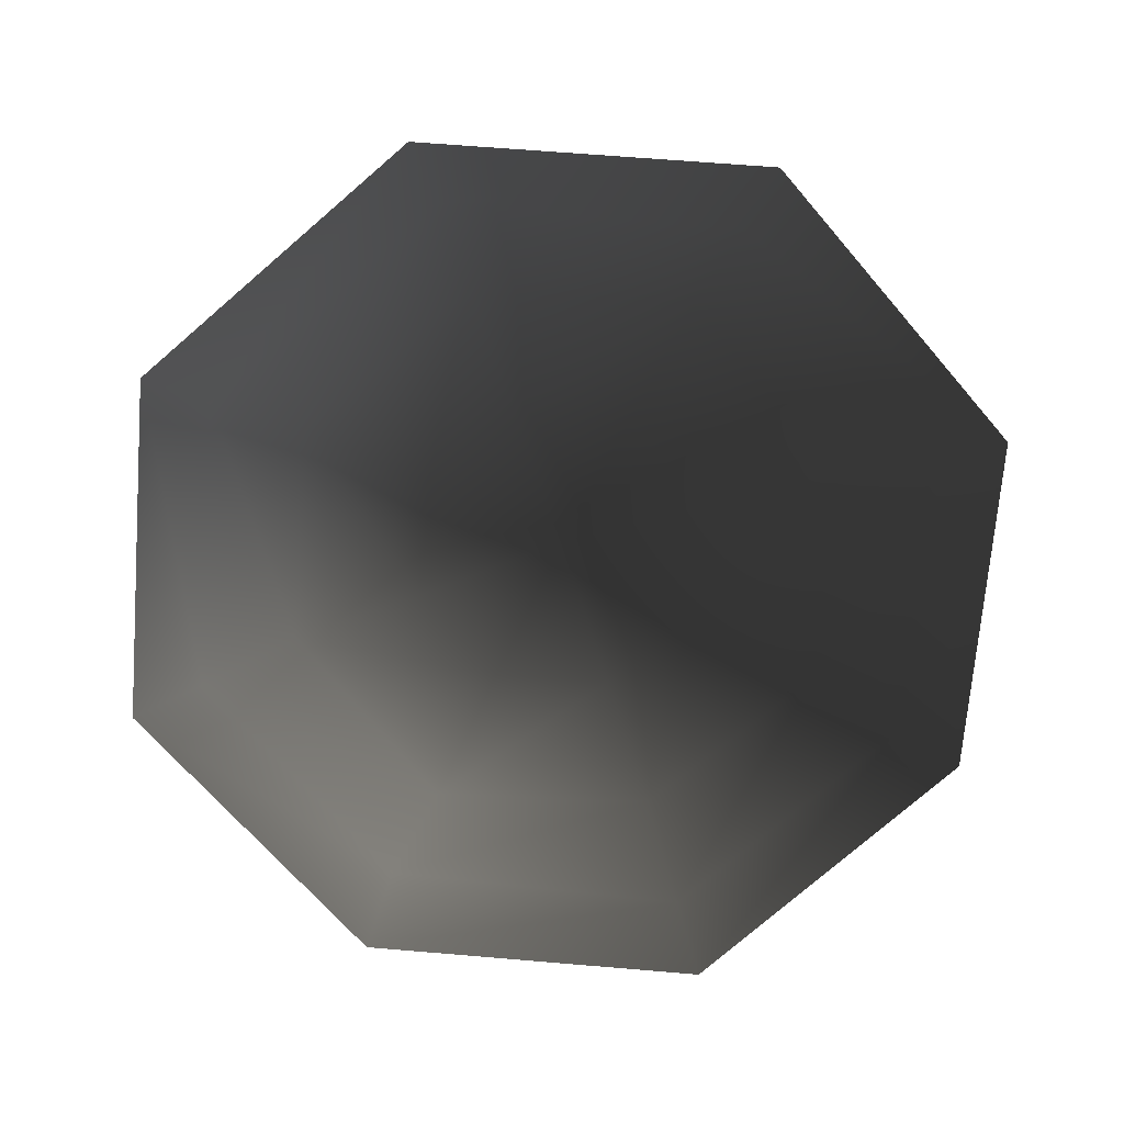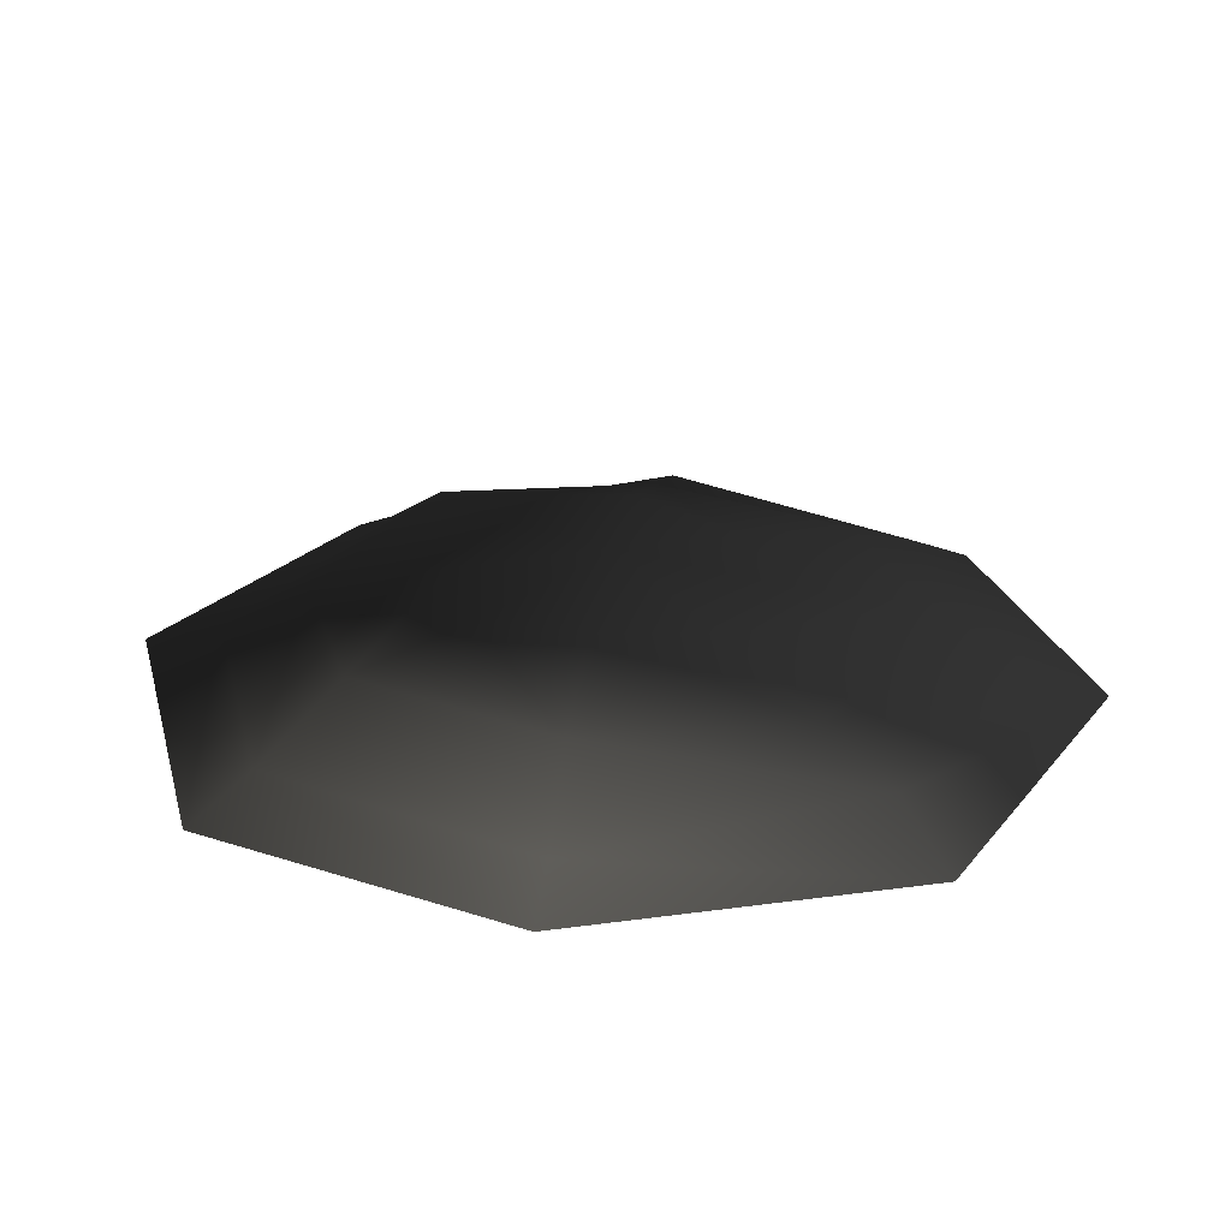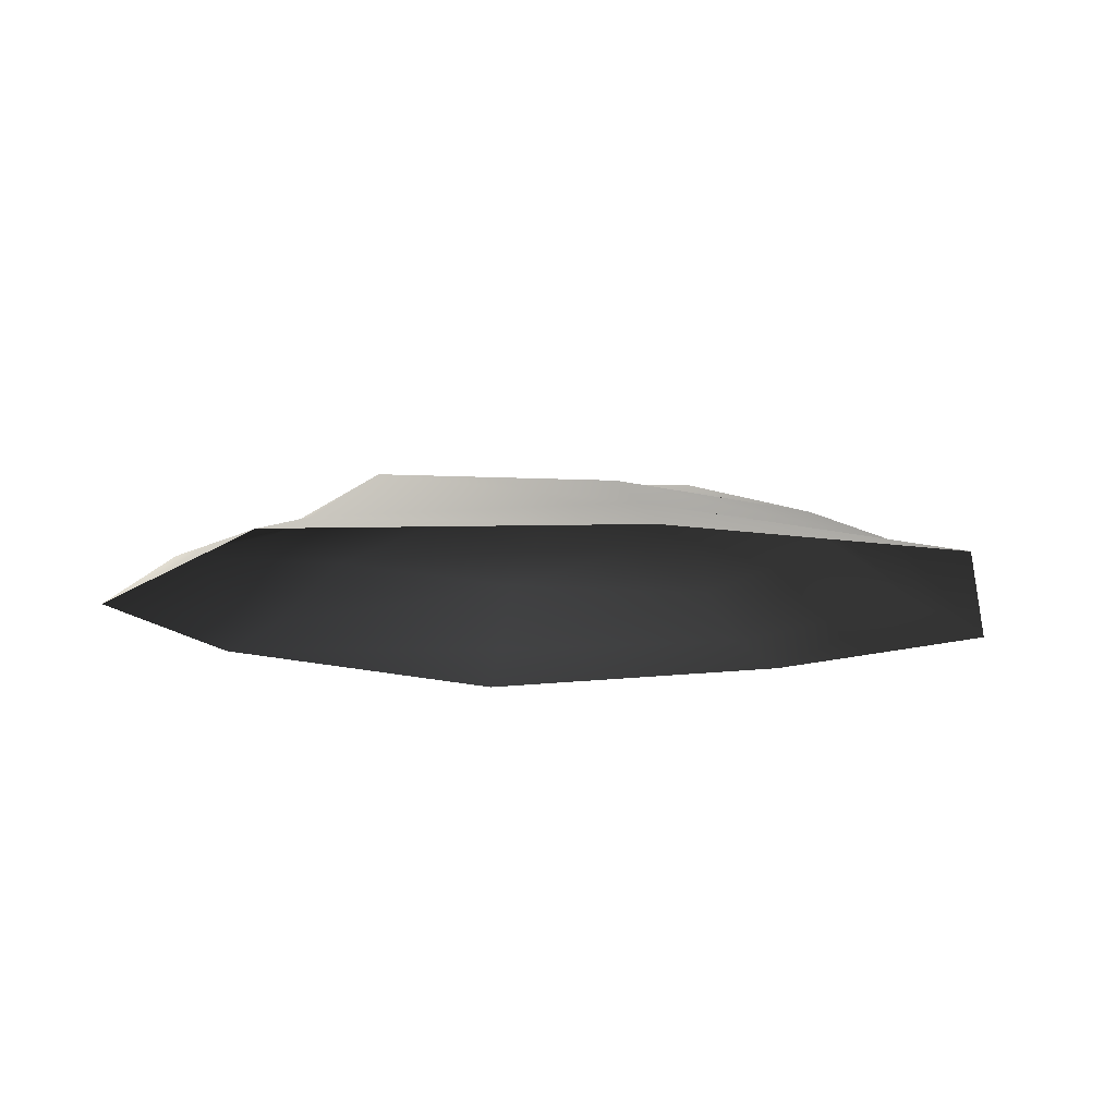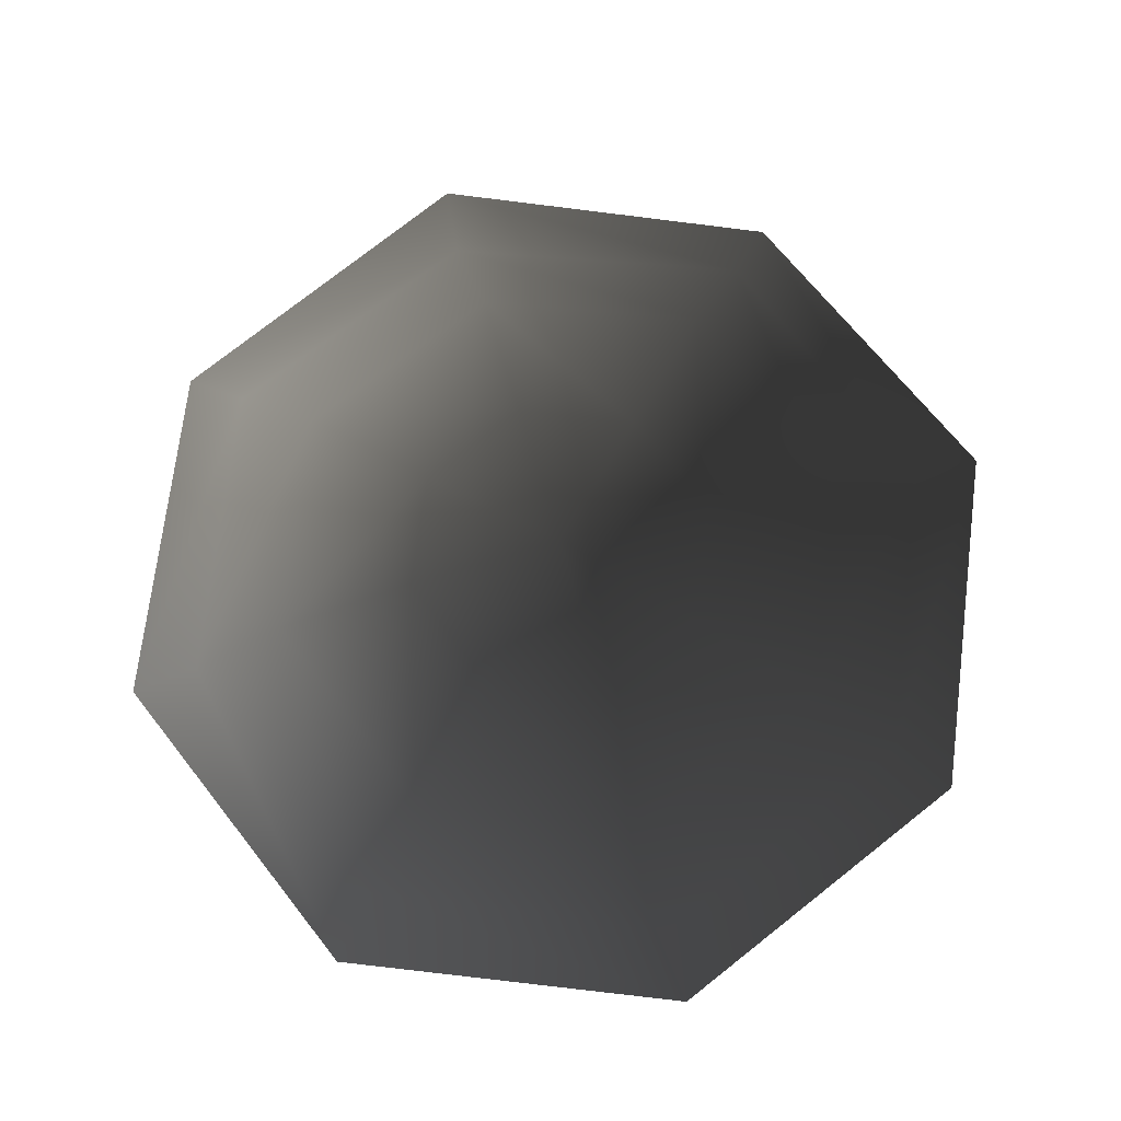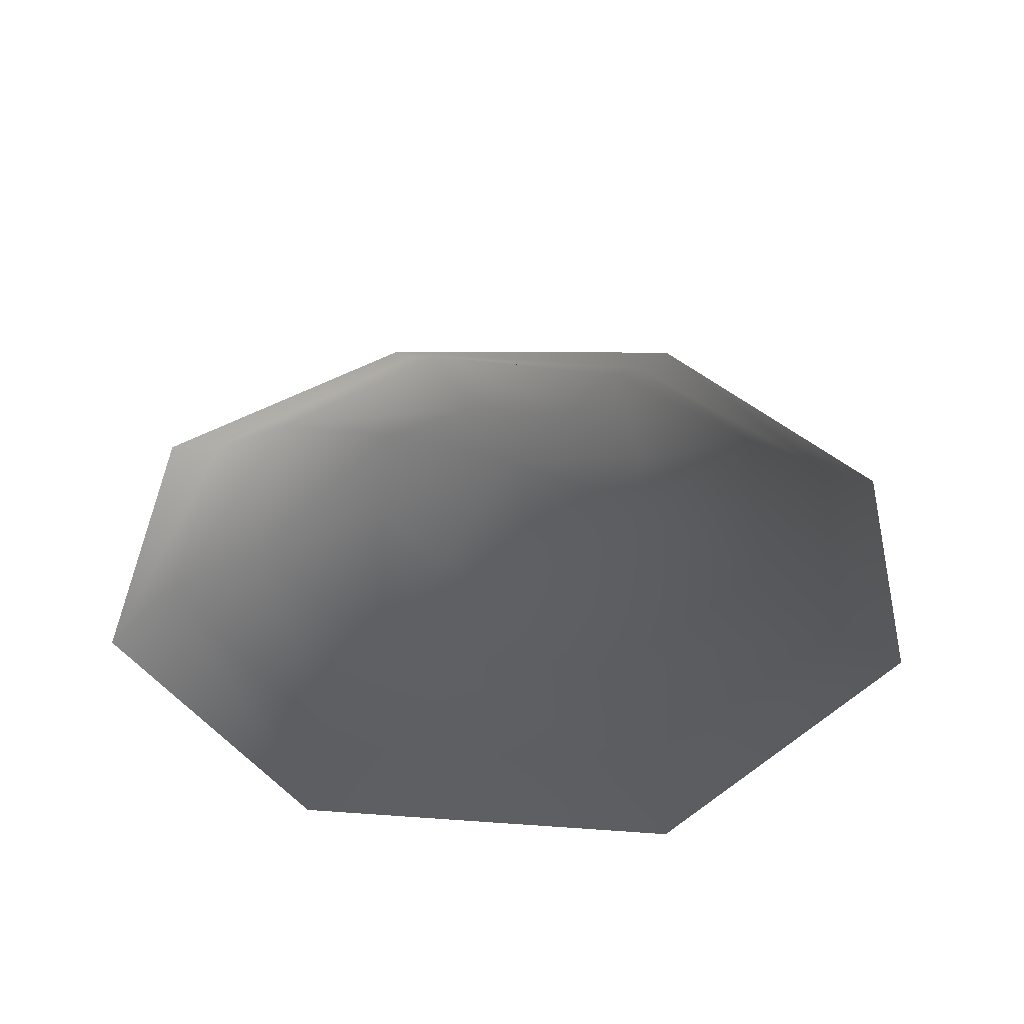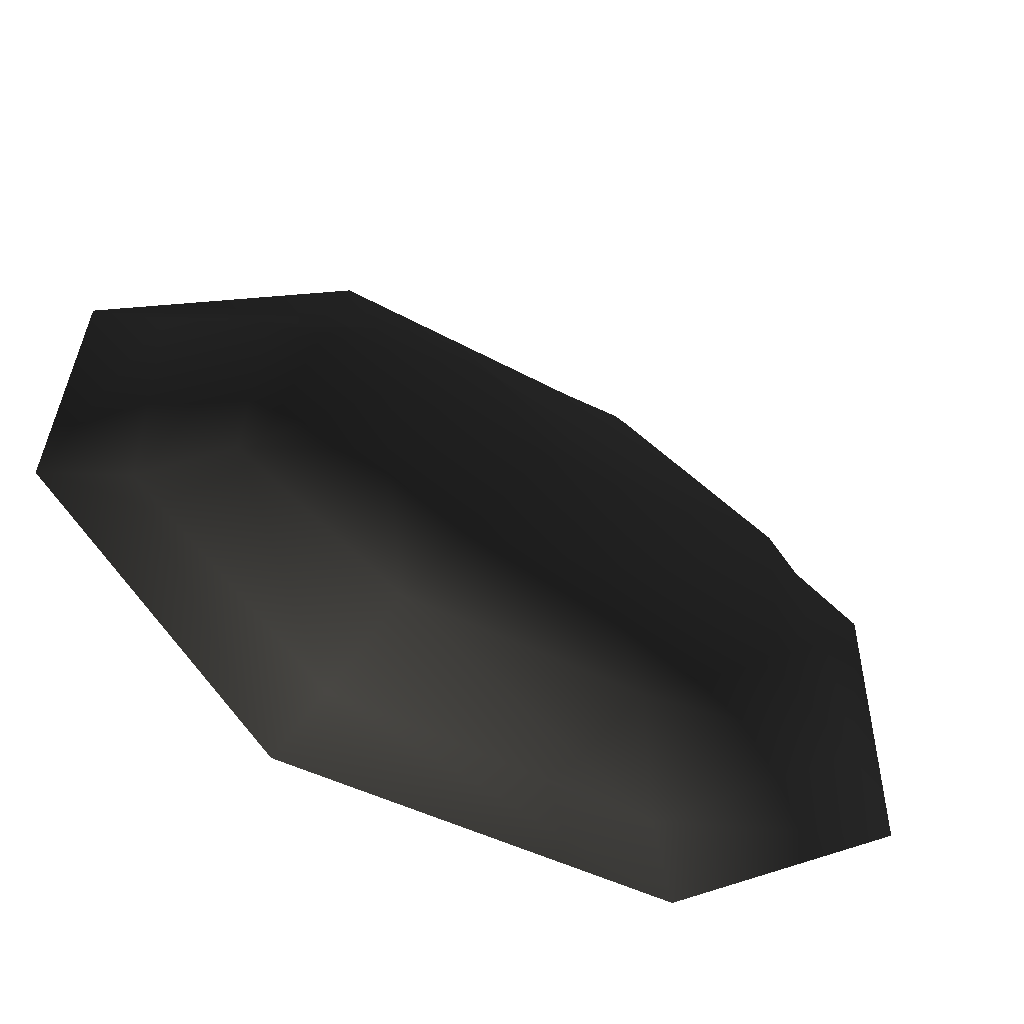
<metadata>
{"format":"obj","ext":"obj","renderer":"f3d","projection":"perspective","resolution":1024,"background":"white","views":[{"elev":-71.7,"azim":85.4,"up":"+Z"},{"elev":25.8,"azim":30.1,"up":"+Z"},{"elev":-11.6,"azim":146.8,"up":"+Z"},{"elev":73.1,"azim":96.3,"up":"+Z"},{"elev":37.5,"azim":138.0,"up":"+Z"},{"elev":-60.3,"azim":-26.2,"up":"+Y"}]}
</metadata>
<code>
v -0.09537 -0.2108 0.1603
v -0.2162 -0.08827 0.1597
v -0.008204 -0.003708 0.2028
v 0.07657 -0.212 0.1857
v -0.1735 -0.3962 0.1412
v -0.4024 -0.1639 0.1159
v 0.1526 -0.3984 0.1436
v -0.2151 0.08385 0.16
v -0.4003 0.1622 0.1406
v -0.09272 0.2047 0.1852
v -0.168 0.3913 0.1187
v 0.07958 0.2036 0.1624
v 0.1582 0.389 0.1211
v 0.2005 0.08101 0.1631
v 0.387 0.1568 0.1464
v 0.1993 -0.09111 0.1627
v 0.385 -0.1693 0.1217
v -0.2265 -0.523 0.0549
v -0.5114 -0.2234 0.05338
v -0.2659 -0.6171 0.003865
v -0.6242 -0.2541 0.02113
v 0.2439 -0.6206 0.02362
v 0.2051 -0.526 0.05808
v -0.5267 0.216 0.05412
v -0.6205 0.2558 0.00295
v -0.2194 0.5191 0.05698
v -0.2577 0.6139 0.03389
v 0.2122 0.5162 0.06016
v 0.2524 0.6105 0.01008
v 0.5154 0.2088 0.0618
v 0.6104 0.2474 0.02801
v 0.5123 -0.2229 0.08501
v 0.607 -0.2625 0.011
g Fern_05_(1)_3688_18
f 1 3 2
f 1 4 3
f 5 1 2
f 5 2 6
f 7 1 5
f 7 4 1
f 6 2 8
f 8 2 3
f 6 8 9
f 9 8 10
f 8 3 10
f 9 10 11
f 11 10 12
f 3 12 10
f 11 12 13
f 13 12 14
f 3 14 12
f 13 14 15
f 15 14 16
f 16 3 4
f 16 14 3
f 15 16 17
f 17 4 7
f 17 16 4
f 18 5 6
f 18 6 19
f 19 6 9
f 20 18 19
f 20 19 21
f 22 18 20
f 22 23 18
f 23 5 18
f 23 7 5
f 21 19 24
f 19 9 24
f 21 24 25
f 24 9 11
f 24 11 26
f 25 24 26
f 25 26 27
f 26 11 13
f 26 13 28
f 27 26 28
f 27 28 29
f 28 13 15
f 28 15 30
f 29 28 30
f 29 30 31
f 30 15 17
f 30 17 32
f 31 30 32
f 32 17 7
f 31 32 33
f 32 7 23
f 33 32 23
f 33 23 22

</code>
